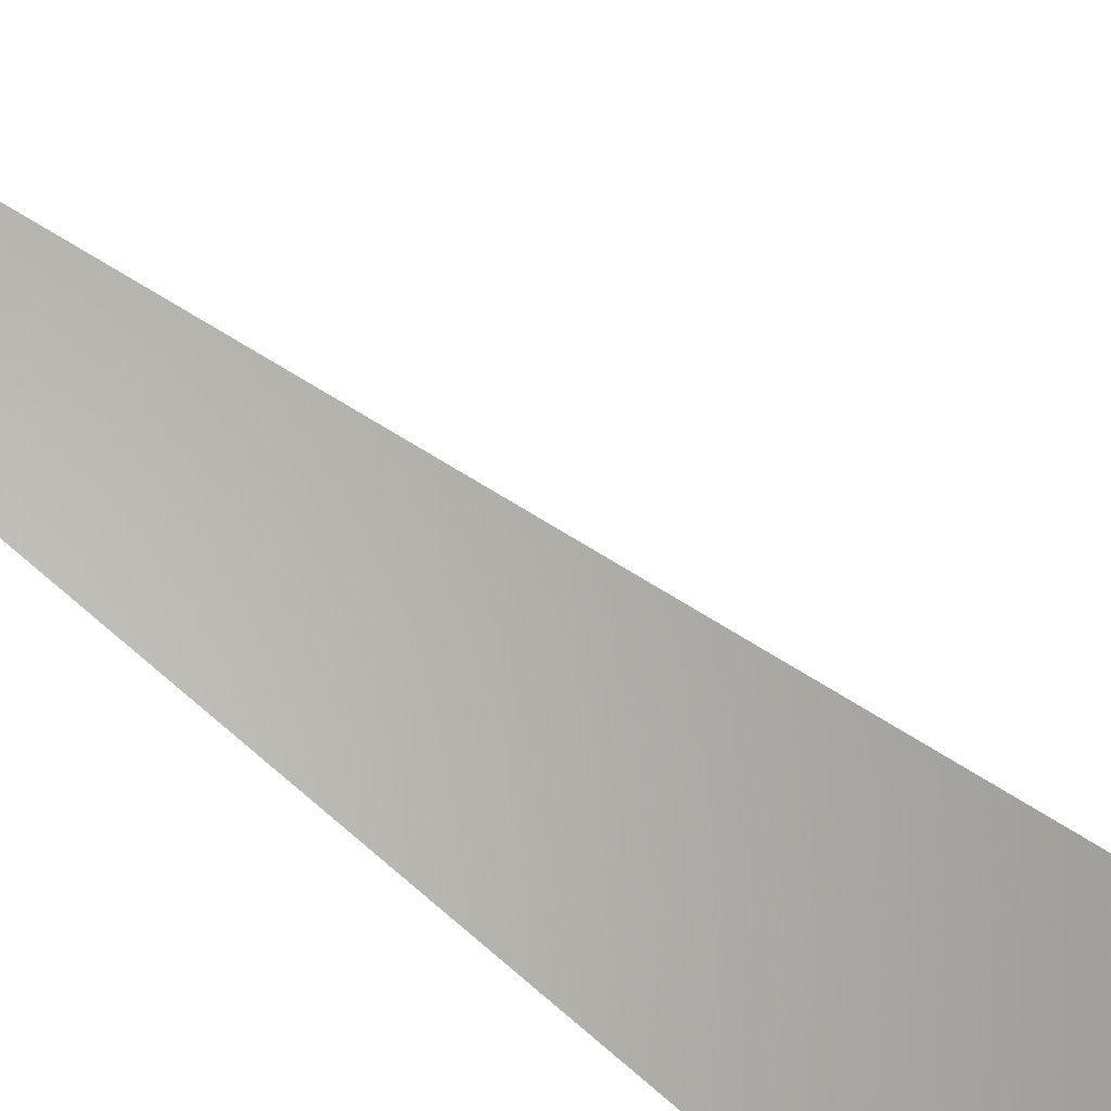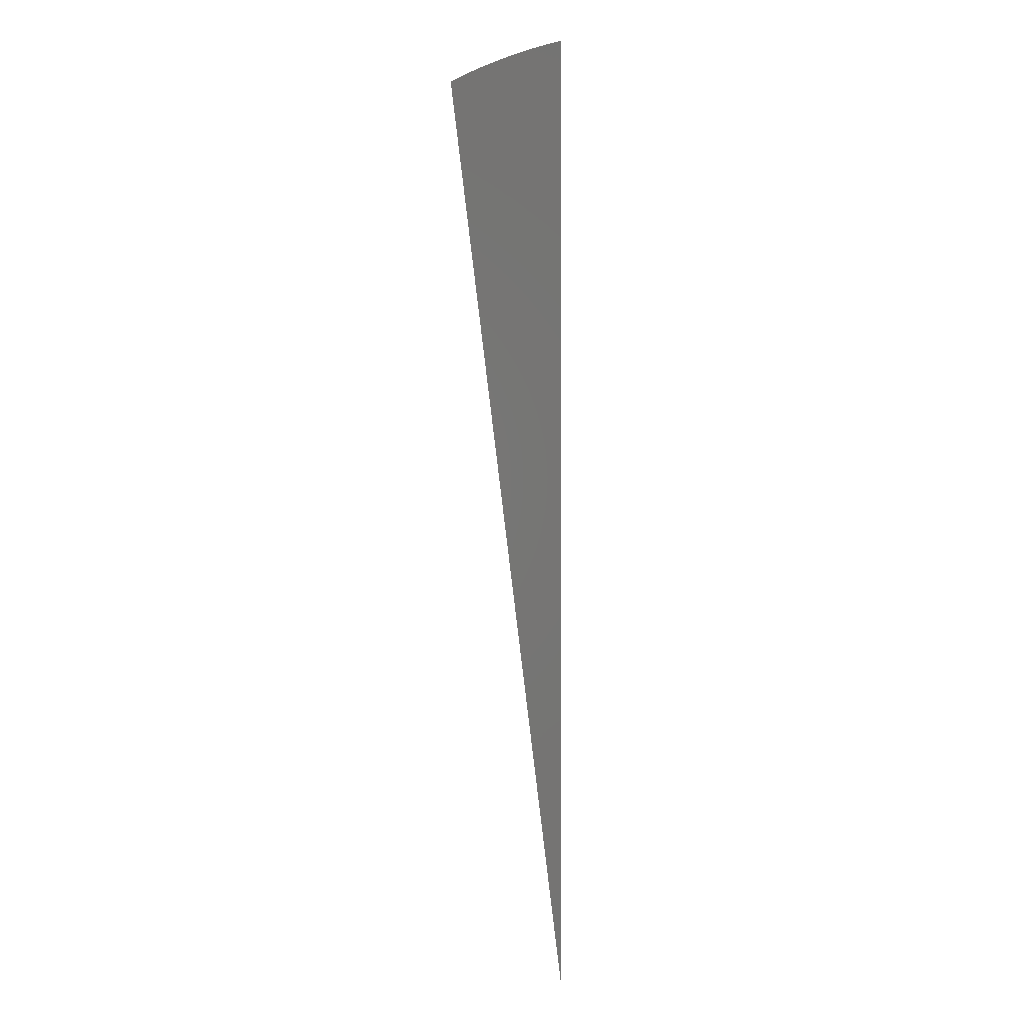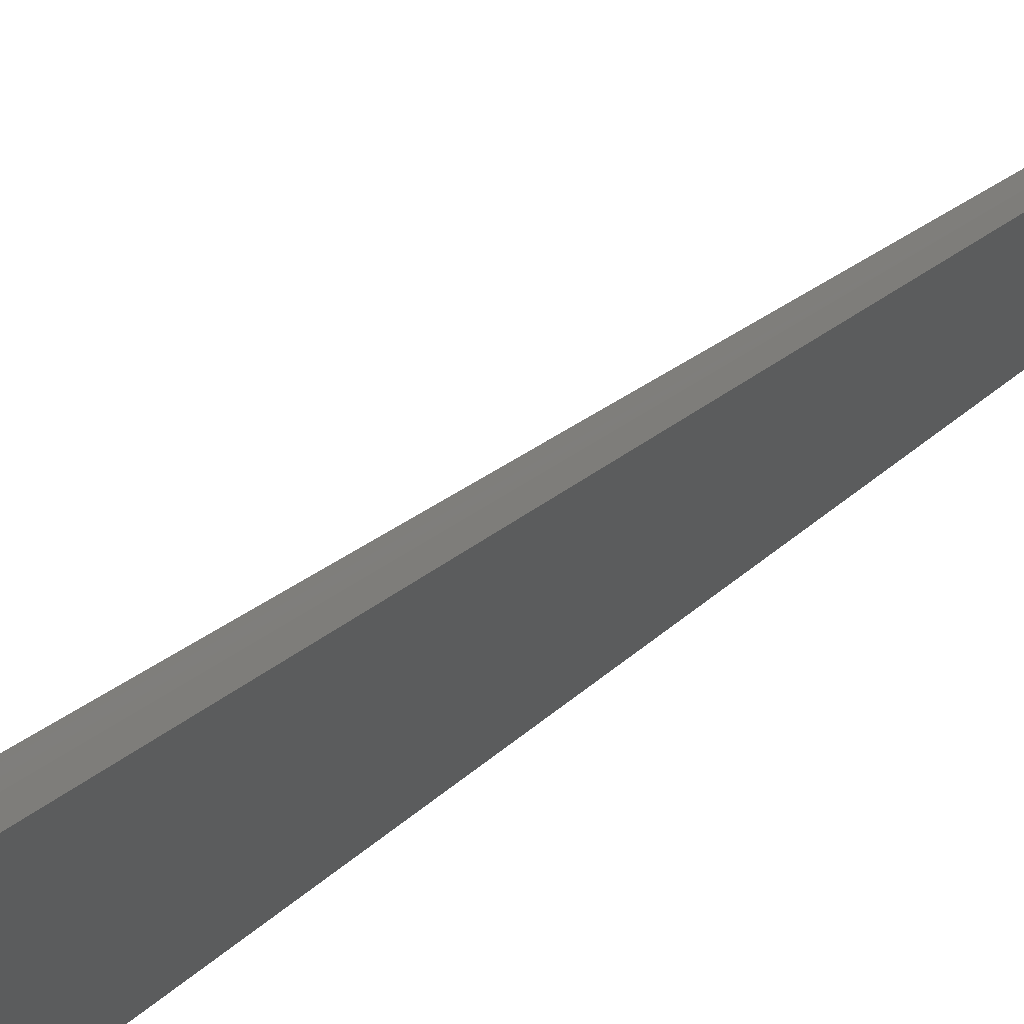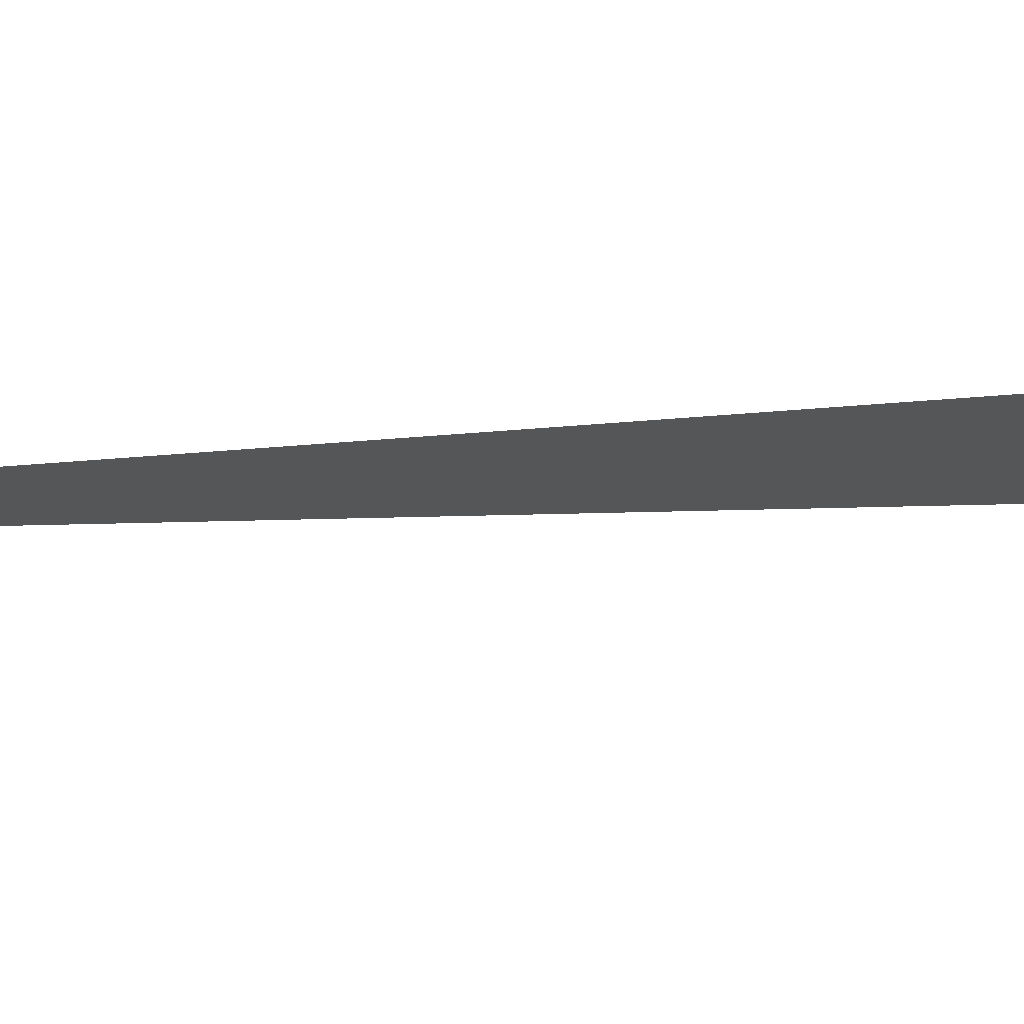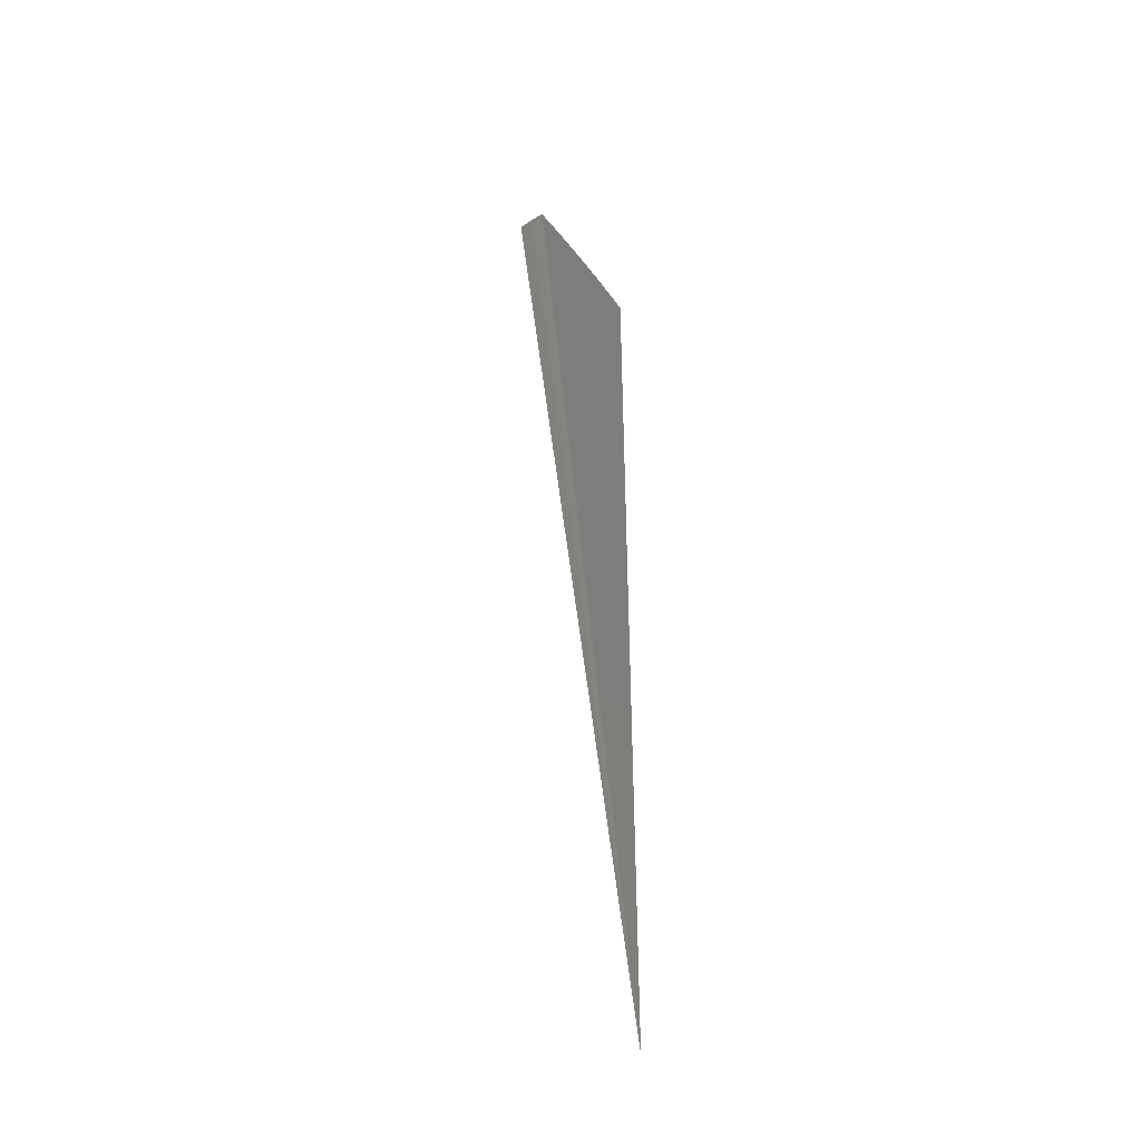
<metadata>
{"format":"stl","ext":"stl","renderer":"f3d","projection":"perspective","resolution":1024,"background":"white","views":[{"elev":70.9,"azim":-48.8,"up":"+Y"},{"elev":1.5,"azim":-144.3,"up":"+Z"},{"elev":-37.8,"azim":141.0,"up":"+Y"},{"elev":5.6,"azim":-129.2,"up":"+Y"},{"elev":-43.9,"azim":111.8,"up":"+Z"}]}
</metadata>
<code>
# stl→obj: 44 verts, 84 faces
v 1.862 -0.6778 11.24
v 1.632 -0.5941 11.28
v 0 0 -8.882e-15
v 1.401 -0.51 11.32
v 1.169 -0.4256 11.35
v 0.9365 -0.3409 11.38
v 0.7032 -0.2559 11.4
v 0.4693 -0.1708 11.41
v 0.2348 -0.08548 11.42
v -6.781e-16 -8.117e-32 11.43
v 1.89 -0.596 11.24
v 1.651 -0.519 11.28
v 1.411 -0.4435 11.32
v 1.172 -0.3684 11.35
v 0.9343 -0.2937 11.38
v 0.6981 -0.2195 11.4
v 0.4636 -0.1457 11.41
v 0.2308 -0.07257 11.42
v 1.914 -0.513 11.24
v 1.673 -0.4463 11.28
v 1.43 -0.3814 11.32
v 1.446 -0.3192 11.32
v 1.201 -0.2651 11.35
v 1.225 -0.2161 11.35
v 0.9815 -0.1731 11.38
v 1.935 -0.429 11.24
v 1.692 -0.3735 11.28
v 1.468 -0.2589 11.32
v 1.952 -0.3442 11.24
v 1.711 -0.3016 11.28
v 0.9573 -0.2114 11.38
v 0.737 -0.1299 11.4
v 0.7153 -0.1579 11.4
v 0.4918 -0.08672 11.41
v 0.475 -0.1049 11.41
v 0.2461 -0.0434 11.42
v 0.2365 -0.05222 11.42
v 0.2339 -0.06239 11.42
v 1.188 -0.3168 11.35
v 0.9468 -0.2526 11.38
v 0.7074 -0.1887 11.4
v 0.4698 -0.1253 11.41
v 0.6381 -0.171 3.747
v 1.276 -0.342 7.494
f 1 2 3
f 3 2 4
f 3 4 5
f 5 6 3
f 3 6 7
f 3 7 8
f 8 9 3
f 3 9 10
f 1 11 2
f 2 11 12
f 2 12 4
f 4 12 13
f 4 13 5
f 5 13 14
f 5 14 6
f 6 14 15
f 6 15 7
f 7 15 16
f 7 16 8
f 8 16 17
f 8 17 9
f 9 17 18
f 9 18 10
f 11 19 12
f 12 19 20
f 12 20 21
f 21 20 22
f 21 22 23
f 23 22 24
f 23 24 25
f 19 26 20
f 20 26 27
f 20 27 22
f 22 27 28
f 22 28 24
f 29 30 26
f 26 30 27
f 30 28 27
f 23 25 31
f 31 25 32
f 31 32 33
f 33 32 34
f 33 34 35
f 35 34 36
f 35 36 37
f 37 36 10
f 37 10 38
f 38 10 18
f 12 21 13
f 13 21 39
f 13 39 14
f 14 39 40
f 14 40 15
f 15 40 41
f 15 41 16
f 16 41 42
f 16 42 17
f 17 42 38
f 17 38 18
f 21 23 39
f 39 23 31
f 39 31 40
f 40 31 33
f 40 33 41
f 41 33 35
f 41 35 42
f 42 35 37
f 42 37 38
f 29 3 30
f 30 3 28
f 28 3 24
f 24 3 25
f 25 3 32
f 32 3 34
f 34 3 36
f 36 3 10
f 3 29 43
f 43 29 26
f 43 26 44
f 44 26 19
f 44 19 11
f 11 1 44
f 44 1 43
f 1 3 43

</code>
